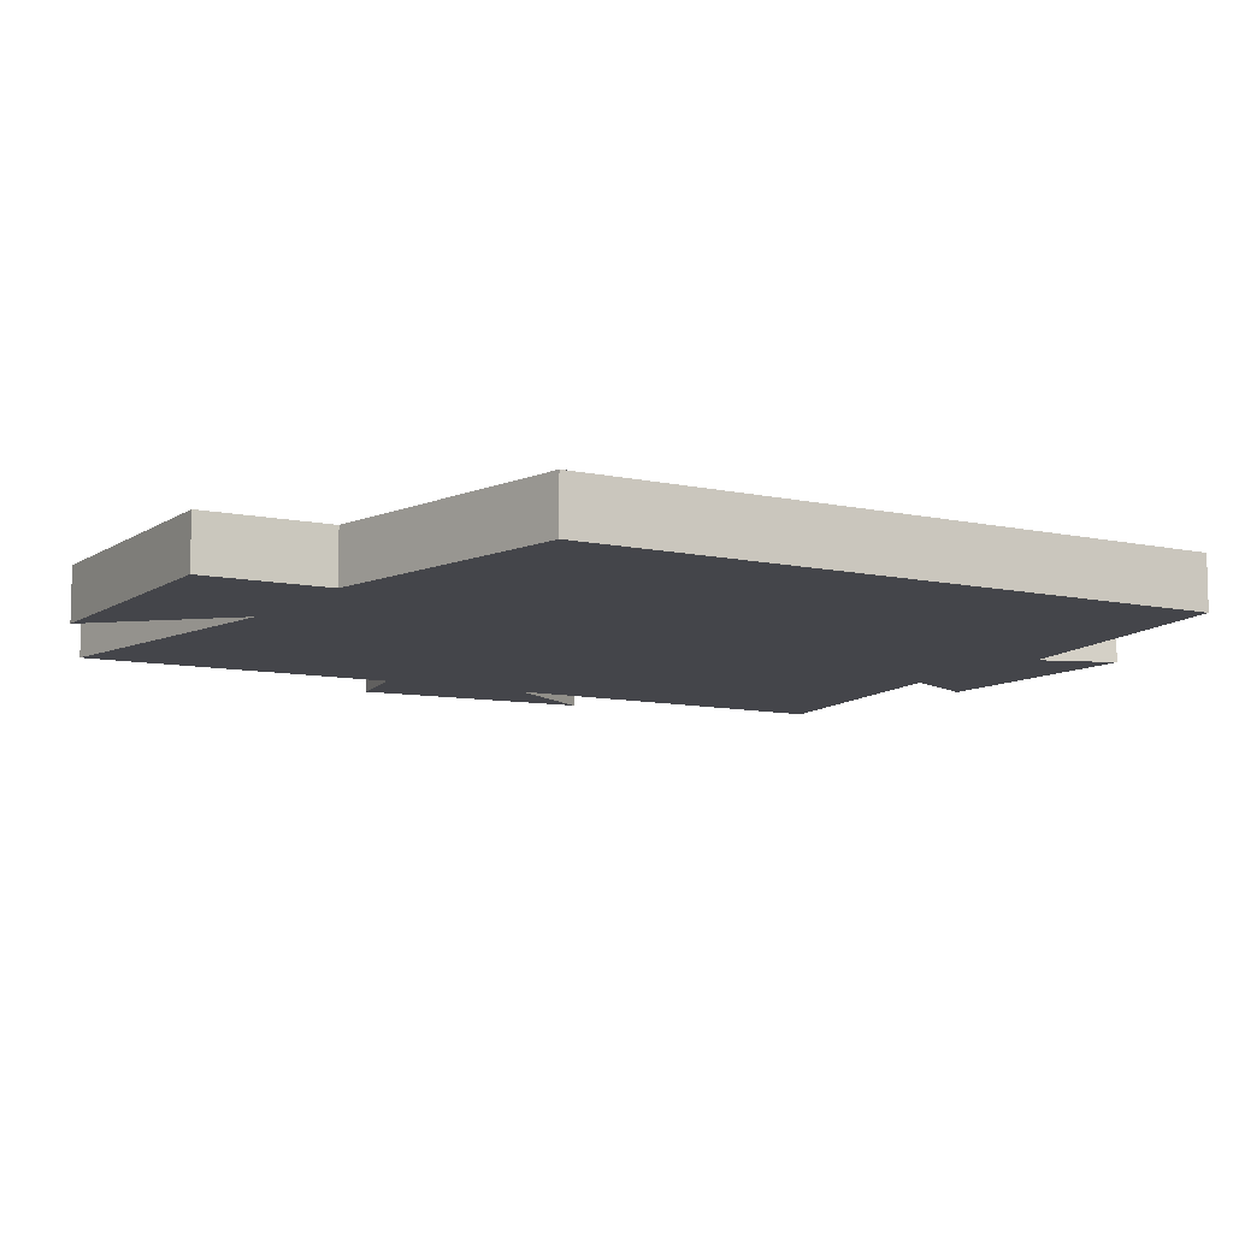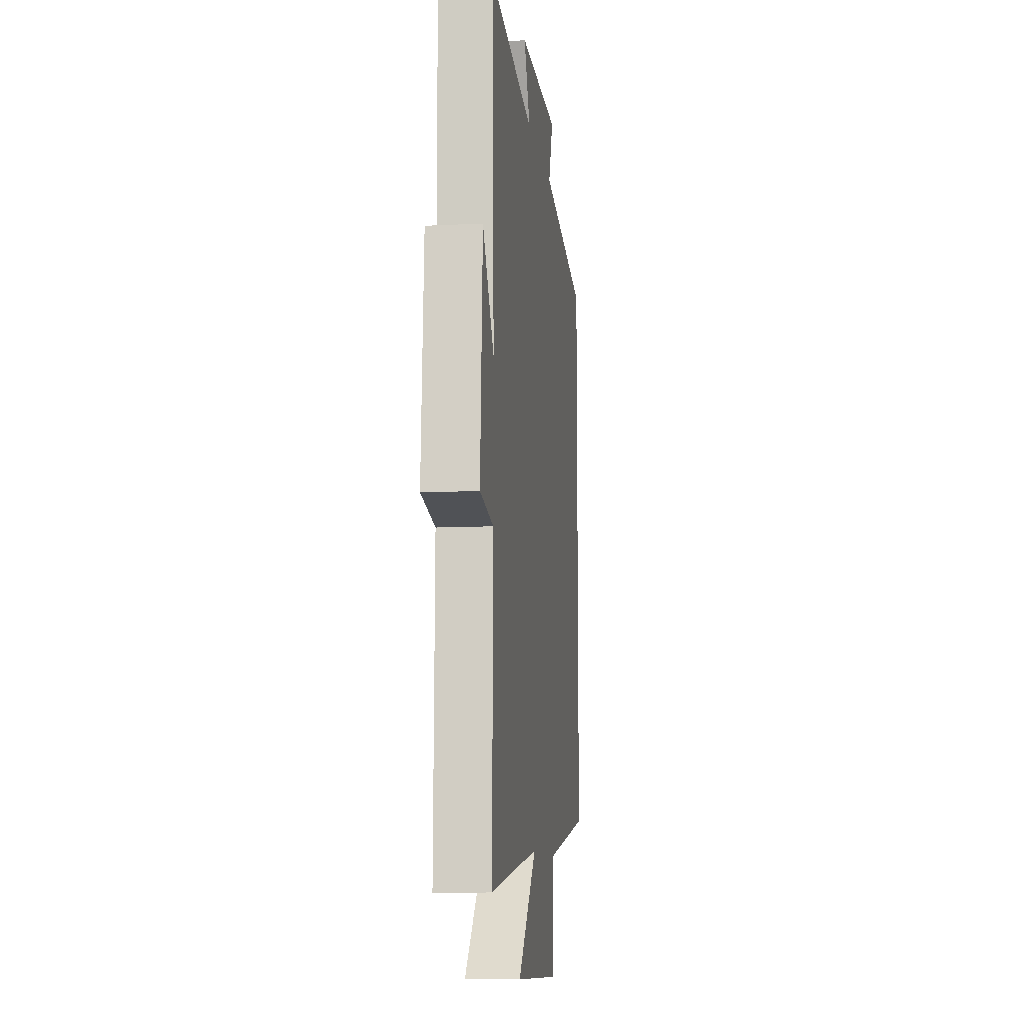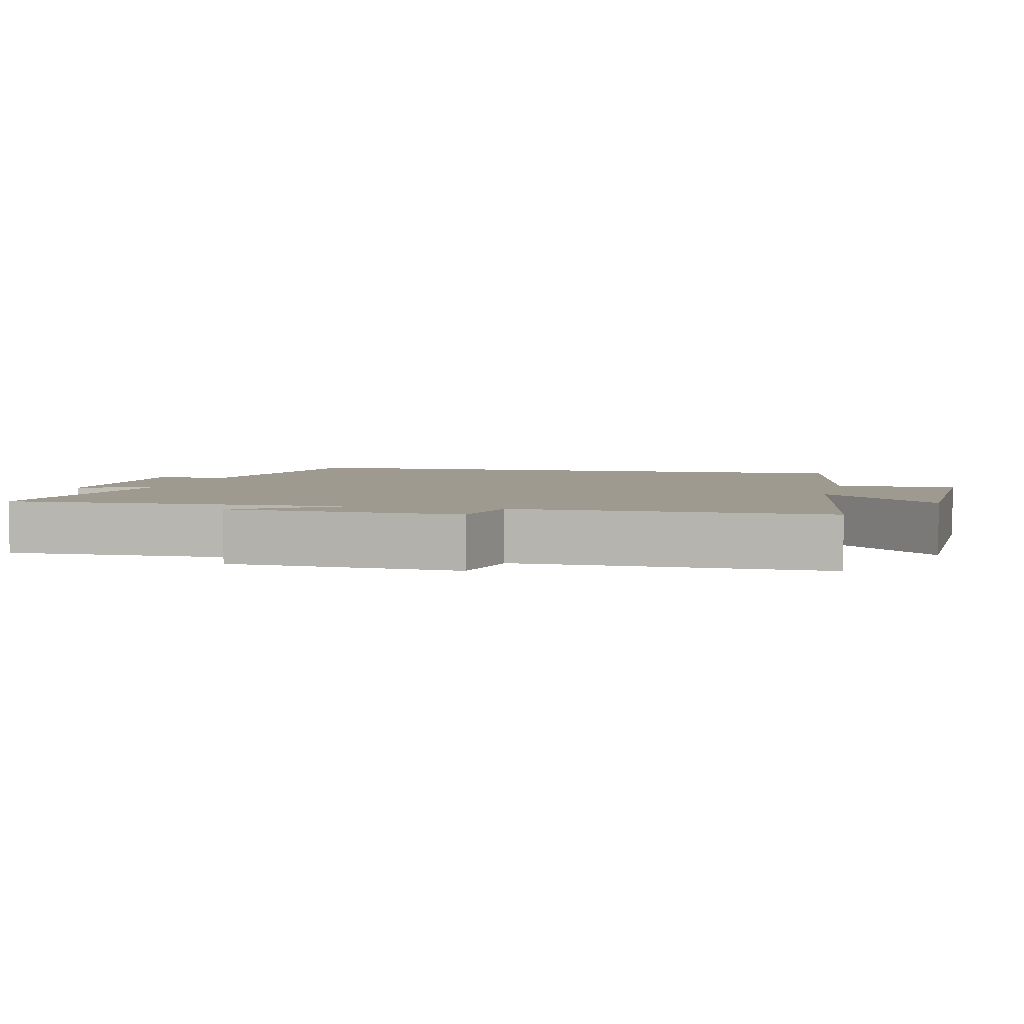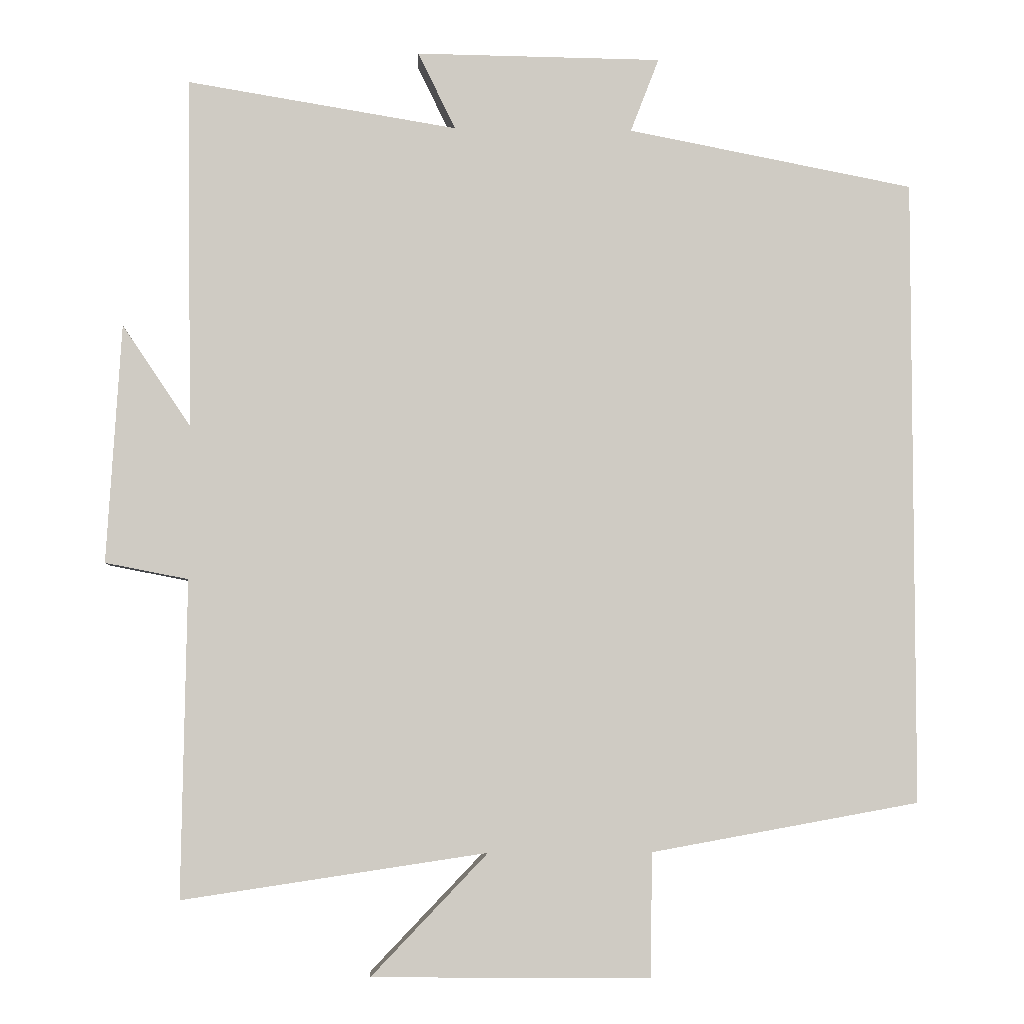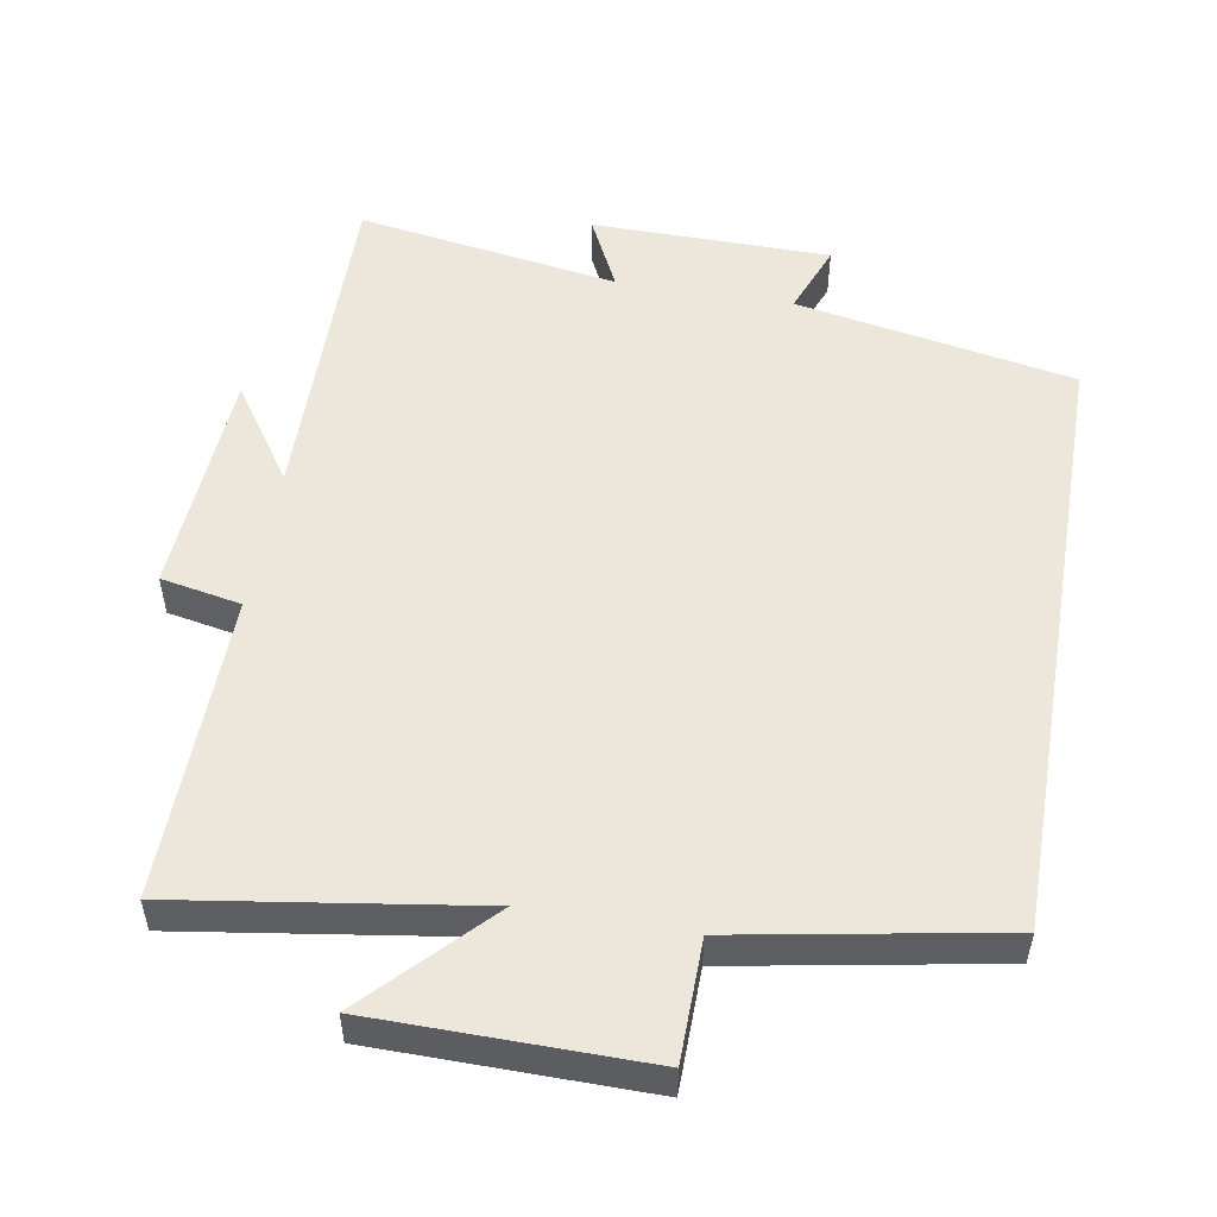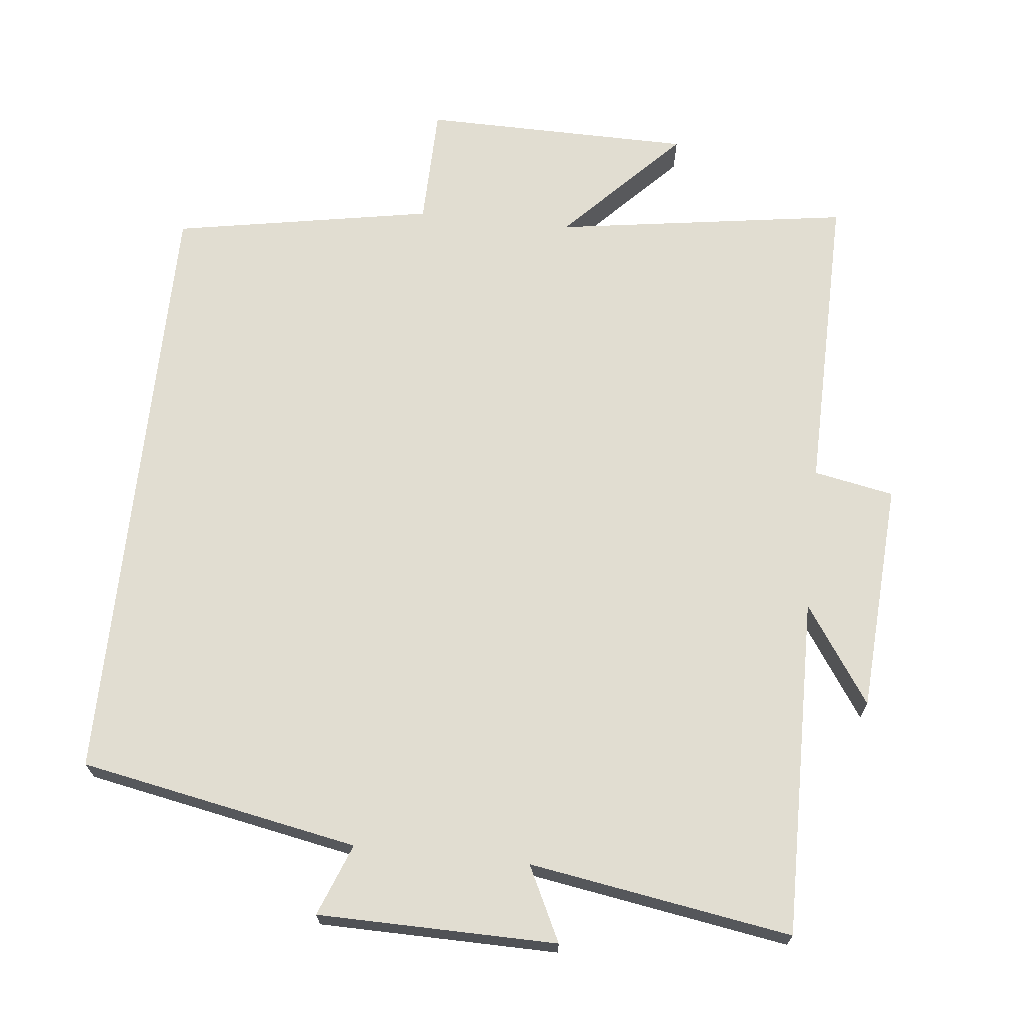
<metadata>
{"format":"obj","ext":"obj","renderer":"f3d","projection":"perspective","resolution":1024,"background":"white","views":[{"elev":-9.3,"azim":-121.1,"up":"+Y"},{"elev":-10.1,"azim":97.4,"up":"+Z"},{"elev":3.9,"azim":103.5,"up":"+Y"},{"elev":-4.5,"azim":176.8,"up":"+Z"},{"elev":52.3,"azim":-170.3,"up":"+Y"},{"elev":68.7,"azim":6.1,"up":"+Y"}]}
</metadata>
<code>
v 0.507 0.07 0.56
v 0.5 0.07 0.081
v 0.593 0.07 0.219
v 0.613 0.07 -0.107
v 0.5 0.07 -0.129
v 0.507 0.07 -0.562
v 0.091 0.07 -0.5
v 0.25 0.07 -0.666
v -0.13 0.07 -0.67
v -0.133 0.07 -0.5
v -0.5 0.07 -0.434
v -0.5 0.07 0.425
v -0.108 0.07 0.5
v -0.147 0.07 0.601
v 0.189 0.07 0.605
v 0.138 0.07 0.5
v 0.507 0 0.56
v 0.5 0 0.081
v 0.593 0 0.219
v 0.613 0 -0.107
v 0.5 0 -0.129
v 0.507 0 -0.562
v 0.091 0 -0.5
v 0.25 0 -0.666
v -0.13 0 -0.67
v -0.133 0 -0.5
v -0.5 0 -0.434
v -0.5 0 0.425
v -0.108 0 0.5
v -0.147 0 0.601
v 0.189 0 0.605
v 0.138 0 0.5
f 13 14 15 16
f 11 12 13 16
f 10 11 16 1
f 7 8 9 10
f 7 10 1 2
f 5 6 7
f 5 7 2
f 2 3 4 5
f 32 31 30 29
f 32 29 28 27
f 17 32 27 26
f 26 25 24 23
f 18 17 26 23
f 23 22 21
f 18 23 21
f 21 20 19 18
f 1 17 18 2
f 2 18 19 3
f 3 19 20 4
f 4 20 21 5
f 5 21 22 6
f 6 22 23 7
f 7 23 24 8
f 8 24 25 9
f 9 25 26 10
f 10 26 27 11
f 11 27 28 12
f 12 28 29 13
f 13 29 30 14
f 14 30 31 15
f 15 31 32 16
f 16 32 17 1

</code>
